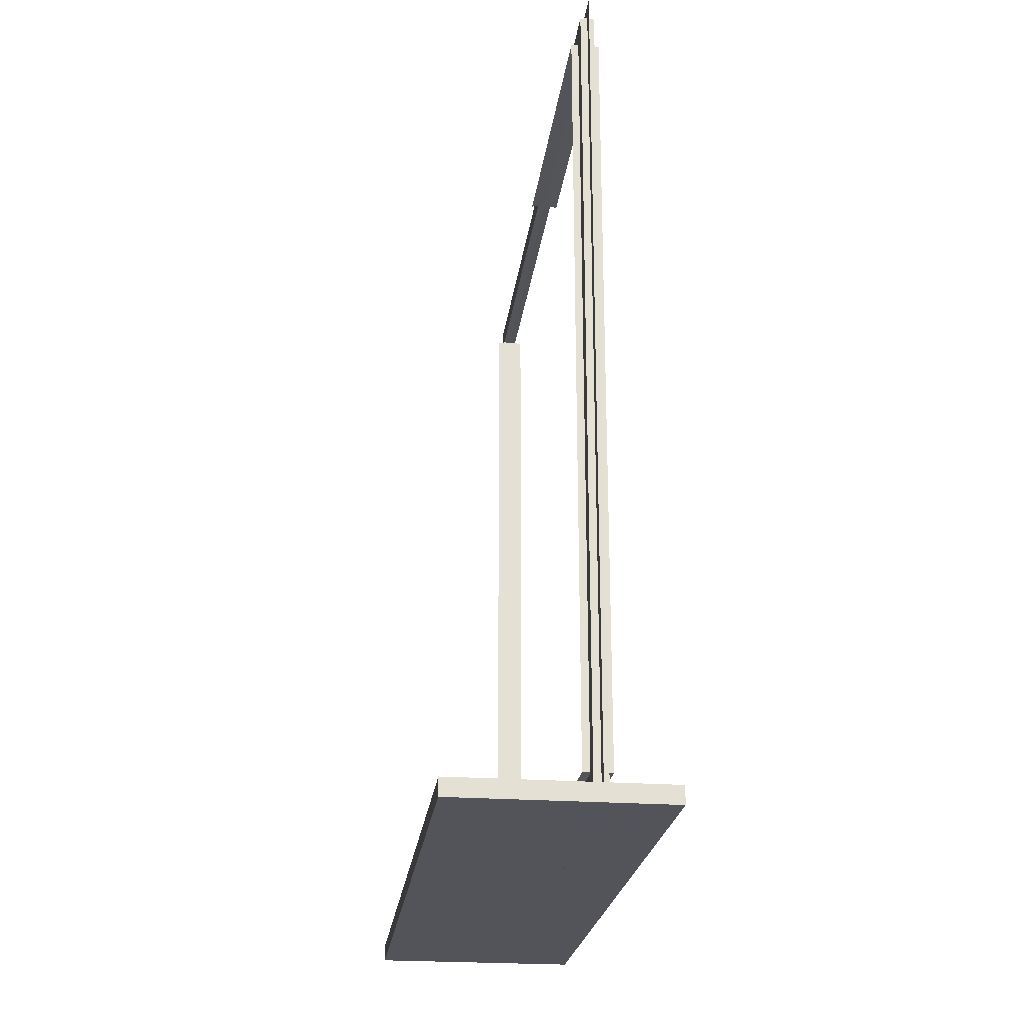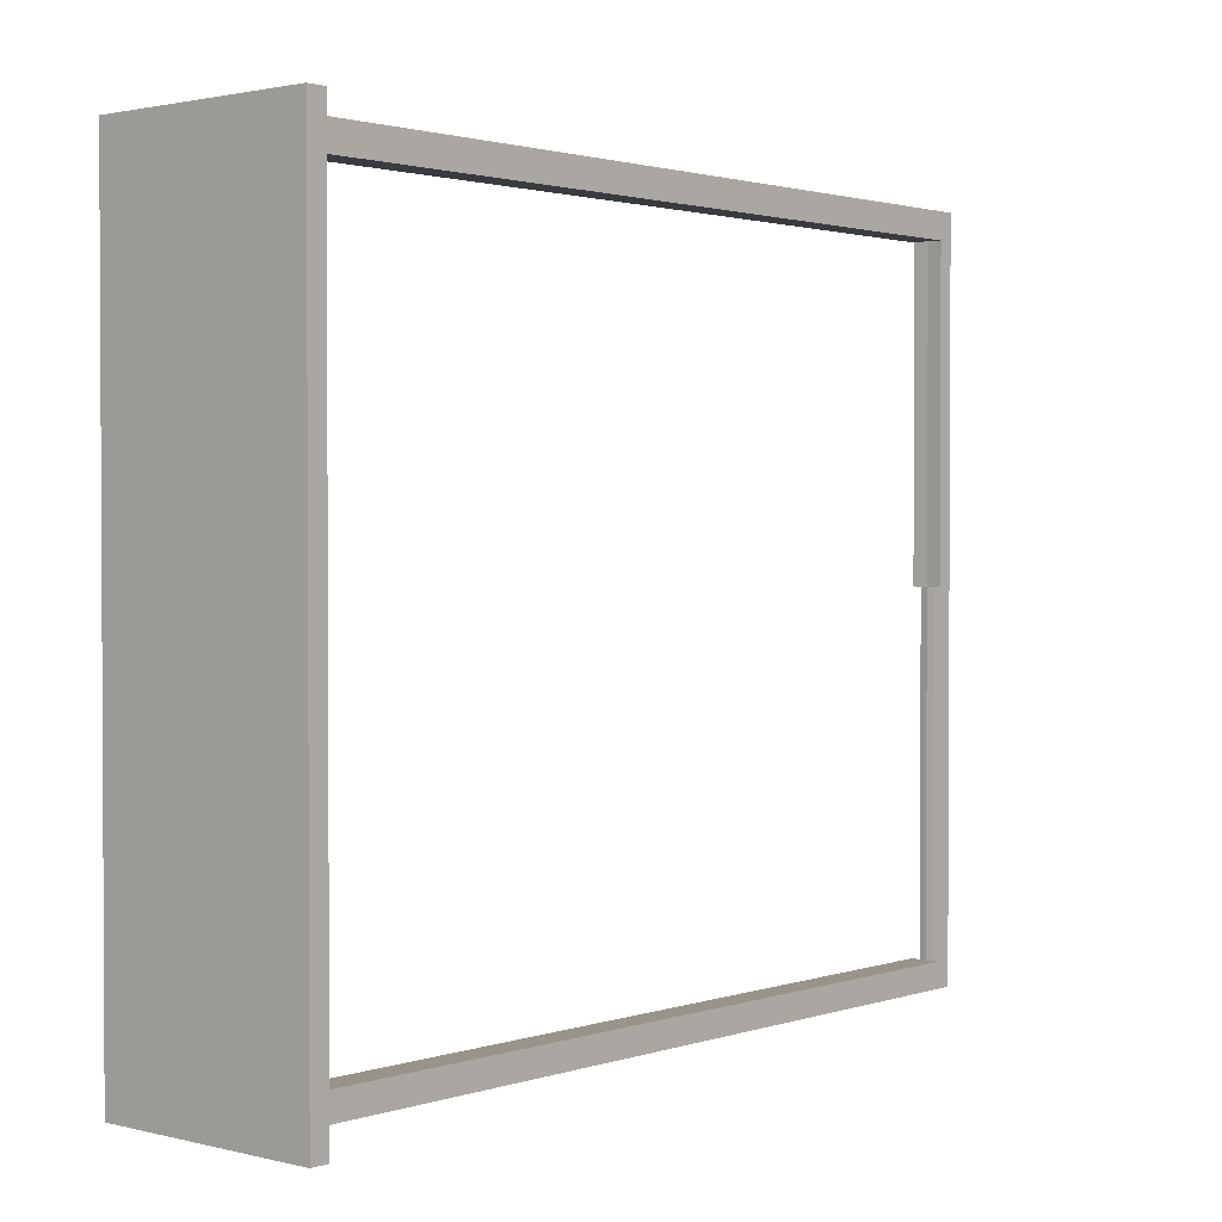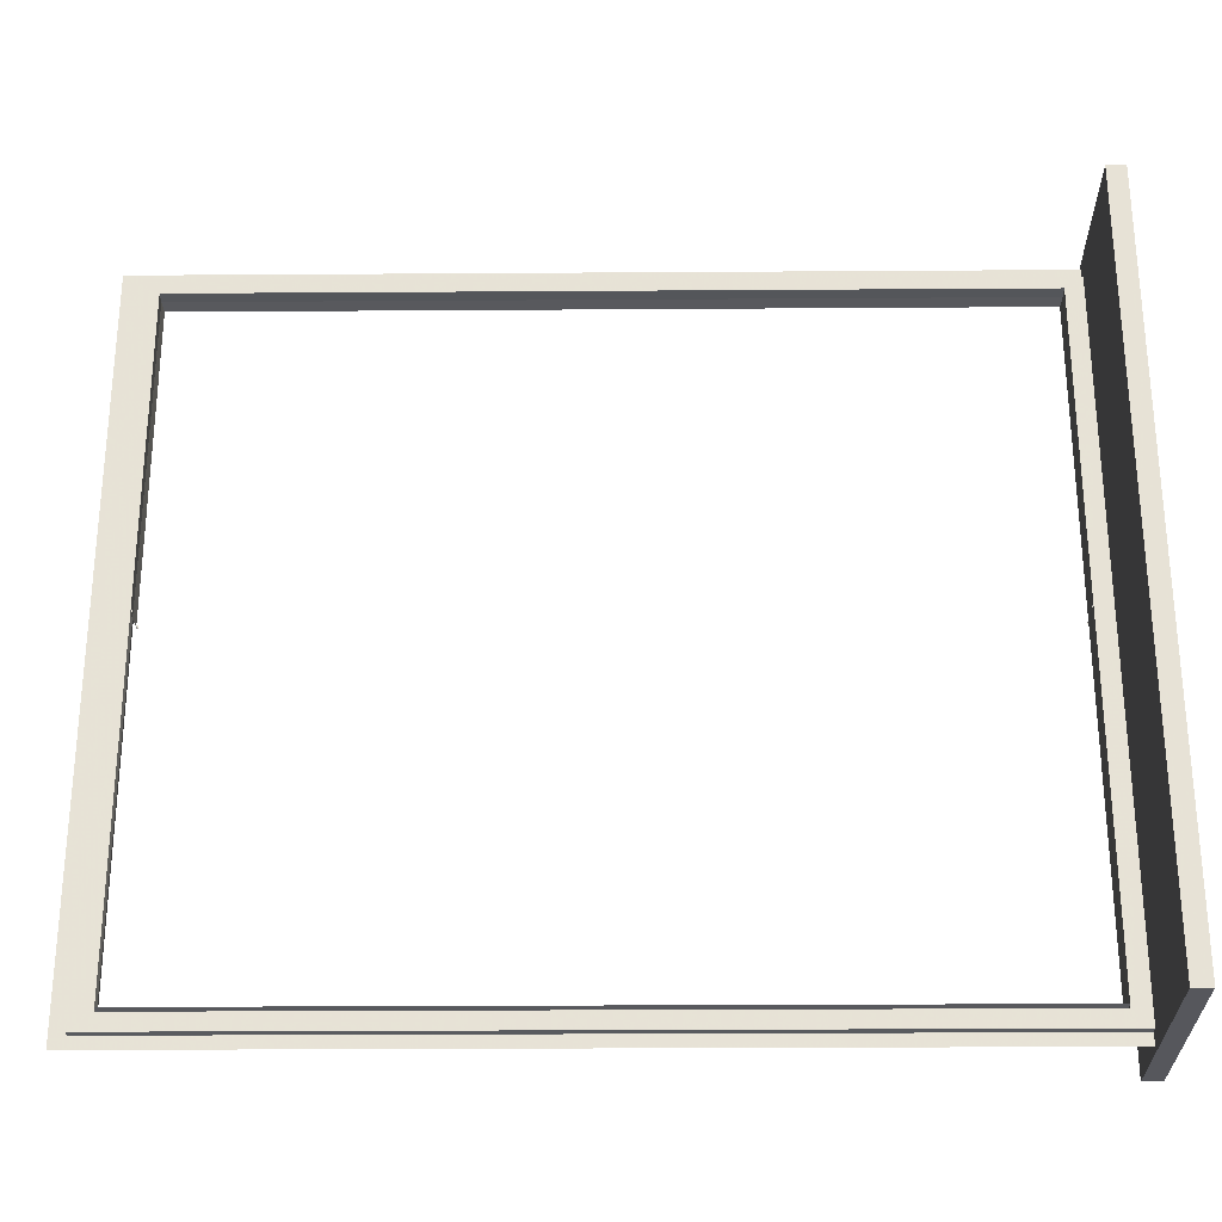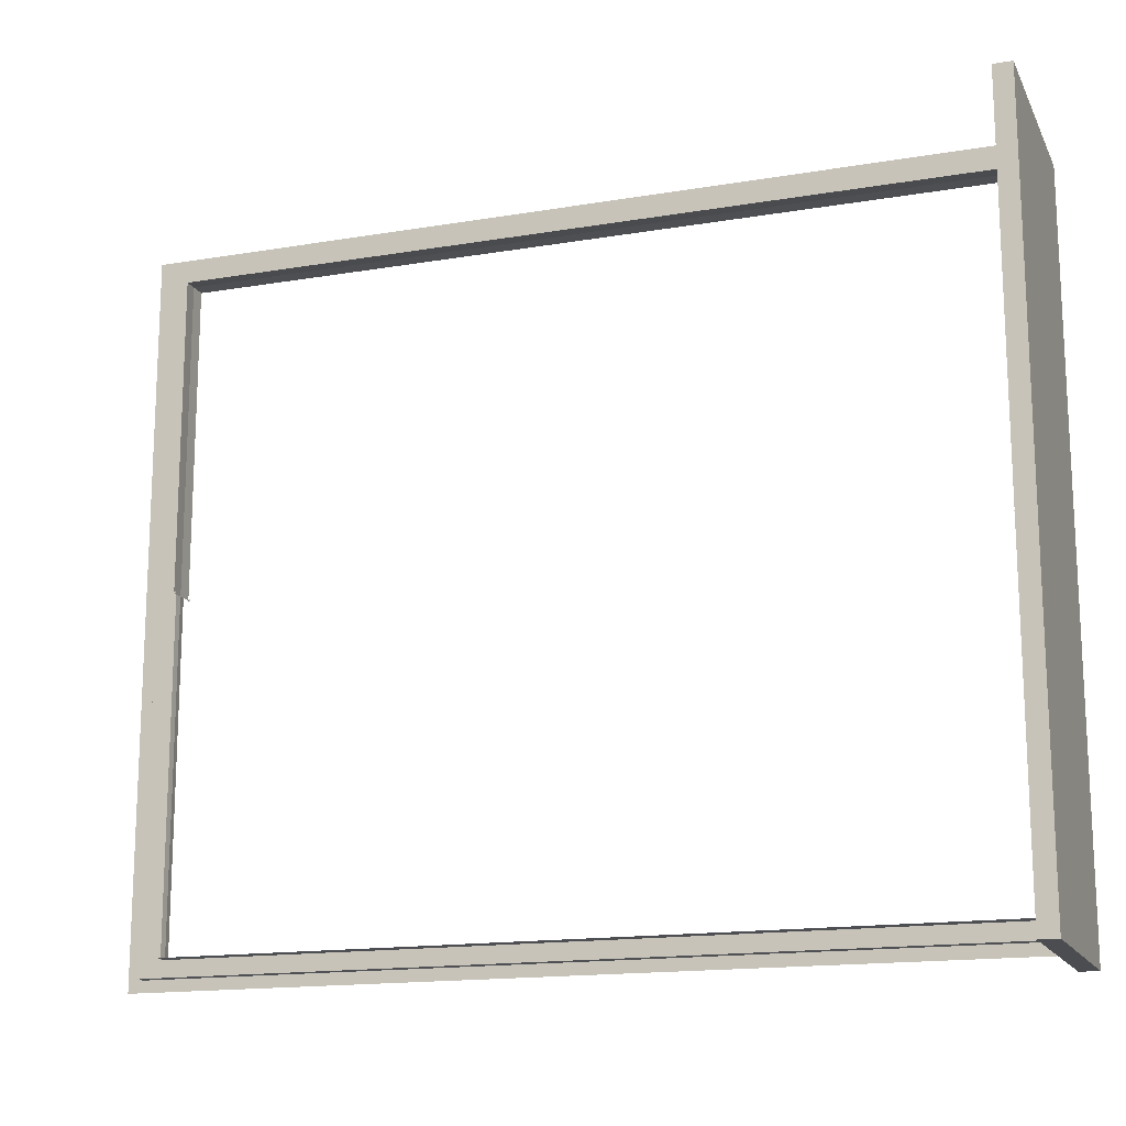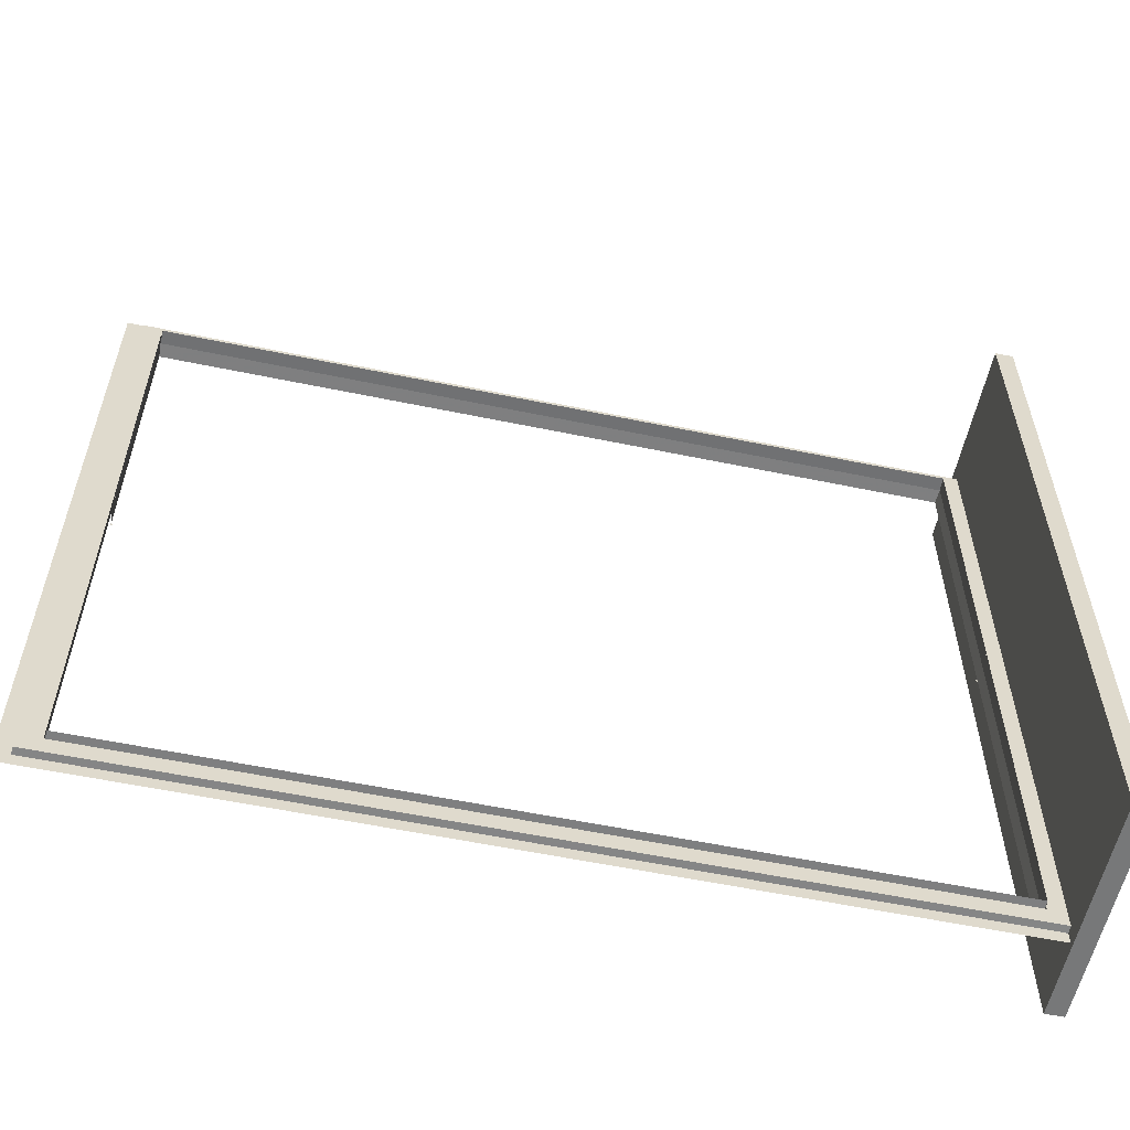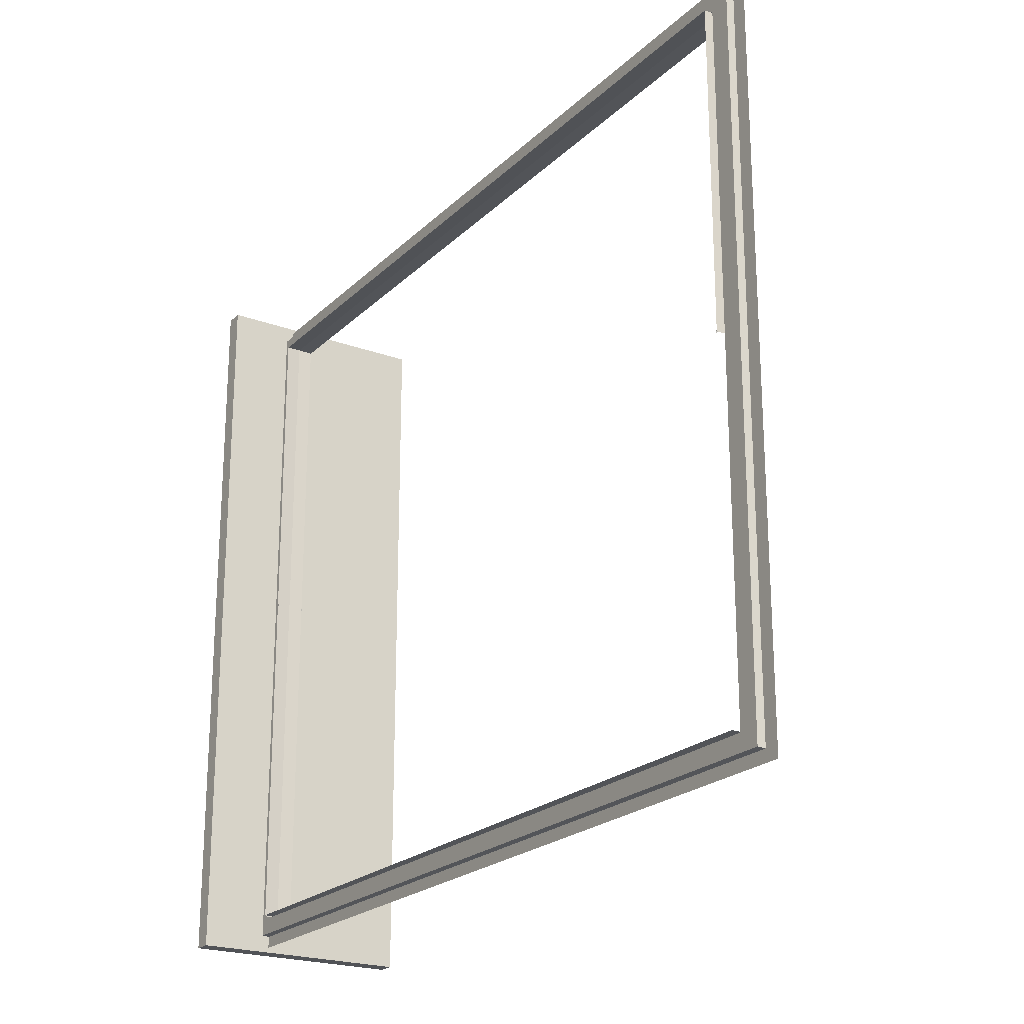
<metadata>
{"format":"obj","ext":"obj","renderer":"f3d","projection":"perspective","resolution":1024,"background":"white","views":[{"elev":-23.8,"azim":173.0,"up":"+Z"},{"elev":1.7,"azim":-139.0,"up":"+Y"},{"elev":-27.5,"azim":90.6,"up":"+Y"},{"elev":-15.9,"azim":109.3,"up":"+Y"},{"elev":-57.4,"azim":77.8,"up":"+Y"},{"elev":-22.1,"azim":-32.5,"up":"+Y"}]}
</metadata>
<code>
o wf
v  176.2 54.93 11.5
v  176.2 50.19 11.5
v  176.2 45.46 11.5
v  176.2 45.07 11.5
v  176.2 54.93 23.45
v  176.2 50.19 23.45
v  176.2 45.46 23.45
v  176.2 45.07 23.45
v  176.2 54.93 15.48
v  176 45.47 15.48
v  176.2 45.07 15.48
v  176.2 54.93 19.47
v  176.2 45.07 19.47
v  176.2 54.77 11.7
v  176.2 50.19 11.7
v  176.2 45.46 11.7
v  176.2 45.23 11.7
v  176.2 45.23 15.48
v  176.2 45.23 19.47
v  176.2 45.23 23.25
v  176.2 45.46 23.25
v  176.2 50.19 23.25
v  176.2 54.77 23.25
v  176.2 54.77 19.47
v  176.2 54.77 15.48
v  176.2 54.53 12
v  176.2 50.19 12
v  176.2 45.46 12
v  176.2 45.47 12
v  176.2 45.47 15.48
v  176.2 45.47 19.47
v  176.2 45.47 22.95
v  176.2 45.46 22.95
v  176.2 50.19 22.95
v  176.2 54.53 22.95
v  176.2 54.53 19.47
v  176.2 54.53 15.48
v  176.1 54.76 11.71
v  176.1 50.19 11.71
v  176.1 45.46 11.71
v  176.1 45.24 11.71
v  176.1 45.24 15.48
v  176.1 45.24 19.47
v  176.1 45.24 23.24
v  176.1 45.46 23.24
v  176.1 50.19 23.24
v  176.1 54.76 23.24
v  176.1 54.76 19.47
v  176.1 54.76 15.48
v  176.1 50.19 11.99
v  176.1 54.54 11.99
v  176.1 54.54 15.48
v  176.1 54.54 19.47
v  176.1 54.54 22.96
v  176.1 50.19 22.96
v  176.1 45.46 22.96
v  176.1 45.46 19.47
v  176.1 45.46 15.48
v  176.1 45.46 11.99
v  176.1 45.46 11.99
v  176 54.52 12.01
v  176 50.21 12.03
v  176 45.47 12.03
v  176 45.47 12.01
v  176 45.47 15.48
v  176 45.47 19.47
v  176 45.47 22.94
v  176 50.18 22.92
v  176 54.52 22.94
v  176 54.52 19.47
v  176 54.52 15.48
v  176 45.47 19.47
v  176 50.21 12.01
v  176 50.19 12.01
v  176 50.18 12.01
v  176 50.18 12.03
v  176 45.47 12.01
v  176 45.46 12.01
v  176 45.47 22.92
v  176 50.18 22.94
v  176 50.19 22.94
v  176 50.21 22.94
v  176 50.21 22.92
v  176.2 54.93 11.5
v  176.2 50.19 11.5
v  176.2 45.46 11.5
v  176.2 45.07 11.5
v  176.2 54.93 23.45
v  176.2 50.19 23.45
v  176.2 45.46 23.45
v  176.2 45.07 23.45
v  176.2 54.93 15.48
v  176.4 45.47 15.48
v  176.2 45.07 15.48
v  176.2 54.93 19.47
v  176.2 45.07 19.47
v  176.2 54.77 11.7
v  176.2 50.19 11.7
v  176.2 45.46 11.7
v  176.2 45.23 11.7
v  176.2 45.23 15.48
v  176.2 45.23 19.47
v  176.2 45.23 23.25
v  176.2 45.46 23.25
v  176.2 50.19 23.25
v  176.2 54.77 23.25
v  176.2 54.77 19.47
v  176.2 54.77 15.48
v  176.2 54.53 12
v  176.2 50.19 12
v  176.2 45.46 12
v  176.2 45.47 12
v  176.2 45.47 15.48
v  176.2 45.47 19.47
v  176.2 45.47 22.95
v  176.2 45.46 22.95
v  176.2 50.19 22.95
v  176.2 54.53 22.95
v  176.2 54.53 19.47
v  176.2 54.53 15.48
v  176.3 54.76 11.71
v  176.3 50.19 11.71
v  176.3 45.46 11.71
v  176.3 45.24 11.71
v  176.3 45.24 15.48
v  176.3 45.24 19.47
v  176.3 45.24 23.24
v  176.3 45.46 23.24
v  176.3 50.19 23.24
v  176.3 54.76 23.24
v  176.3 54.76 19.47
v  176.3 54.76 15.48
v  176.3 50.19 11.99
v  176.3 54.54 11.99
v  176.3 54.54 15.48
v  176.3 54.54 19.47
v  176.3 54.54 22.96
v  176.3 50.19 22.96
v  176.3 45.46 22.96
v  176.3 45.46 19.47
v  176.3 45.46 15.48
v  176.3 45.46 11.99
v  176.3 45.46 11.99
v  176.4 54.52 12.01
v  176.4 50.21 12.03
v  176.4 45.47 12.03
v  176.4 45.47 12.01
v  176.4 45.47 15.48
v  176.4 45.47 19.47
v  176.4 45.47 22.94
v  176.4 50.18 22.92
v  176.4 54.52 22.94
v  176.4 54.52 19.47
v  176.4 54.52 15.48
v  176.4 45.47 19.47
v  176.4 50.21 12.01
v  176.4 50.19 12.01
v  176.4 50.18 12.01
v  176.4 50.18 12.03
v  176.4 45.47 12.01
v  176.4 45.46 12.01
v  176.4 45.47 22.92
v  176.4 50.18 22.94
v  176.4 50.19 22.94
v  176.4 50.21 22.94
v  176.4 50.21 22.92
v  176.1 45.47 12.03
v  176.1 45.47 15.48
v  176.1 45.47 15.48
v  176.1 45.47 19.47
v  176.1 45.47 19.47
v  176.1 45.47 22.92
v  176.4 45.47 12.03
v  176.4 45.47 15.48
v  176.4 45.47 15.48
v  176.4 45.47 19.47
v  176.4 45.47 19.47
v  176.4 45.47 22.92
g w_fixed
f 1 2 15
f 15 14 1
f 2 3 16
f 16 15 2
f 3 4 17
f 17 16 3
f 4 11 18
f 18 17 4
f 11 13 19
f 19 18 11
f 13 8 20
f 20 19 13
f 8 7 21
f 21 20 8
f 7 6 22
f 22 21 7
f 6 5 23
f 23 22 6
f 5 12 24
f 24 23 5
f 12 9 25
f 25 24 12
f 9 1 14
f 14 25 9
f 38 39 50
f 50 51 38
f 39 40 60
f 60 50 39
f 40 41 59
f 59 60 40
f 41 42 58
f 58 59 41
f 42 43 57
f 57 58 42
f 43 44 56
f 56 57 43
f 44 45 56
f 45 46 55
f 55 56 45
f 46 47 54
f 54 55 46
f 47 48 53
f 53 54 47
f 48 49 52
f 52 53 48
f 49 38 51
f 51 52 49
f 14 15 39
f 39 38 14
f 15 16 40
f 40 39 15
f 16 17 41
f 41 40 16
f 17 18 42
f 42 41 17
f 18 19 43
f 43 42 18
f 19 20 44
f 44 43 19
f 20 21 45
f 45 44 20
f 21 22 46
f 46 45 21
f 22 23 47
f 47 46 22
f 23 24 48
f 48 47 23
f 24 25 49
f 49 48 24
f 25 14 38
f 38 49 25
f 27 26 51
f 51 50 27
f 26 37 52
f 52 51 26
f 37 36 53
f 53 52 37
f 36 35 54
f 54 53 36
f 35 34 55
f 55 54 35
f 34 33 56
f 56 55 34
f 33 32 56
f 32 31 57
f 57 56 32
f 31 30 58
f 58 57 31
f 30 29 59
f 59 58 30
f 29 28 60
f 60 59 29
f 28 27 50
f 50 60 28
f 27 74 73
f 26 27 73
f 26 73 61
f 28 78 77
f 27 28 77
f 77 75 74
f 27 77 74
f 29 30 65
f 65 64 29
f 30 31 66
f 66 65 30
f 31 32 67
f 67 66 31
f 34 35 69
f 69 82 81
f 34 69 81
f 35 36 70
f 70 69 35
f 36 37 71
f 71 70 36
f 37 26 61
f 61 71 37
f 62 73 74
f 62 74 75
f 62 75 76
f 68 80 81
f 68 81 82
f 68 82 83
f 84 97 98
f 98 85 84
f 85 98 99
f 99 86 85
f 86 99 100
f 100 87 86
f 87 100 101
f 101 94 87
f 94 101 102
f 102 96 94
f 96 102 103
f 103 91 96
f 91 103 104
f 104 90 91
f 90 104 105
f 105 89 90
f 89 105 106
f 106 88 89
f 88 106 107
f 107 95 88
f 95 107 108
f 108 92 95
f 92 108 97
f 97 84 92
f 121 134 133
f 133 122 121
f 122 133 143
f 143 123 122
f 123 143 142
f 142 124 123
f 124 142 141
f 141 125 124
f 125 141 140
f 140 126 125
f 126 140 139
f 139 127 126
f 127 139 128
f 128 139 138
f 138 129 128
f 129 138 137
f 137 130 129
f 130 137 136
f 136 131 130
f 131 136 135
f 135 132 131
f 132 135 134
f 134 121 132
f 97 121 122
f 122 98 97
f 98 122 123
f 123 99 98
f 99 123 124
f 124 100 99
f 100 124 125
f 125 101 100
f 101 125 126
f 126 102 101
f 102 126 127
f 127 103 102
f 103 127 128
f 128 104 103
f 104 128 129
f 129 105 104
f 105 129 130
f 130 106 105
f 106 130 131
f 131 107 106
f 107 131 132
f 132 108 107
f 108 132 121
f 121 97 108
f 110 133 134
f 134 109 110
f 109 134 135
f 135 120 109
f 120 135 136
f 136 119 120
f 119 136 137
f 137 118 119
f 118 137 138
f 138 117 118
f 117 138 139
f 139 116 117
f 116 139 115
f 115 139 140
f 140 114 115
f 114 140 141
f 141 113 114
f 113 141 142
f 142 112 113
f 112 142 143
f 143 111 112
f 111 143 133
f 133 110 111
f 109 144 156
f 156 157 110
f 109 156 110
f 157 158 160
f 110 157 160
f 160 161 111
f 110 160 111
f 112 147 148
f 148 113 112
f 113 148 149
f 149 114 113
f 114 149 150
f 150 115 114
f 164 165 152
f 117 164 152
f 117 152 118
f 118 152 153
f 153 119 118
f 119 153 154
f 154 120 119
f 120 154 144
f 144 109 120
f 145 159 158
f 145 158 157
f 145 157 156
f 151 166 165
f 151 165 164
f 151 164 163
f 10 63 167
f 167 168 10
f 72 10 169
f 169 170 72
f 79 72 171
f 171 172 79
f 146 93 174
f 174 173 146
f 93 155 176
f 176 175 93
f 155 162 178
f 178 177 155
f 72 79 162
f 162 155 72
f 79 67 150
f 150 162 79
f 93 10 72
f 72 155 93
f 146 63 10
f 10 93 146
f 77 63 146
f 146 160 77
g
o wmarble
v  175.2 55 11.5
v  175.2 51.67 11.5
v  175.2 48.33 11.5
v  175.2 45 11.5
v  178.2 55 11.5
v  178.2 51.67 11.5
v  178.2 48.33 11.5
v  178.2 45 11.5
v  175.2 55 11.75
v  175.2 51.67 11.75
v  175.2 48.33 11.75
v  175.2 45 11.75
v  178.2 55 11.75
v  178.2 51.67 11.75
v  178.2 48.33 11.75
v  178.2 45 11.75
g zBox07
f 179 183 184
f 184 180 179
f 180 184 185
f 185 181 180
f 181 185 186
f 186 182 181
f 187 188 192
f 192 191 187
f 188 189 193
f 193 192 188
f 189 190 194
f 194 193 189
f 179 180 188
f 188 187 179
f 180 181 189
f 189 188 180
f 181 182 190
f 190 189 181
f 182 186 194
f 194 190 182
f 186 185 193
f 193 194 186
f 185 184 192
f 192 193 185
f 184 183 191
f 191 192 184
f 183 179 187
f 187 191 183
g

</code>
